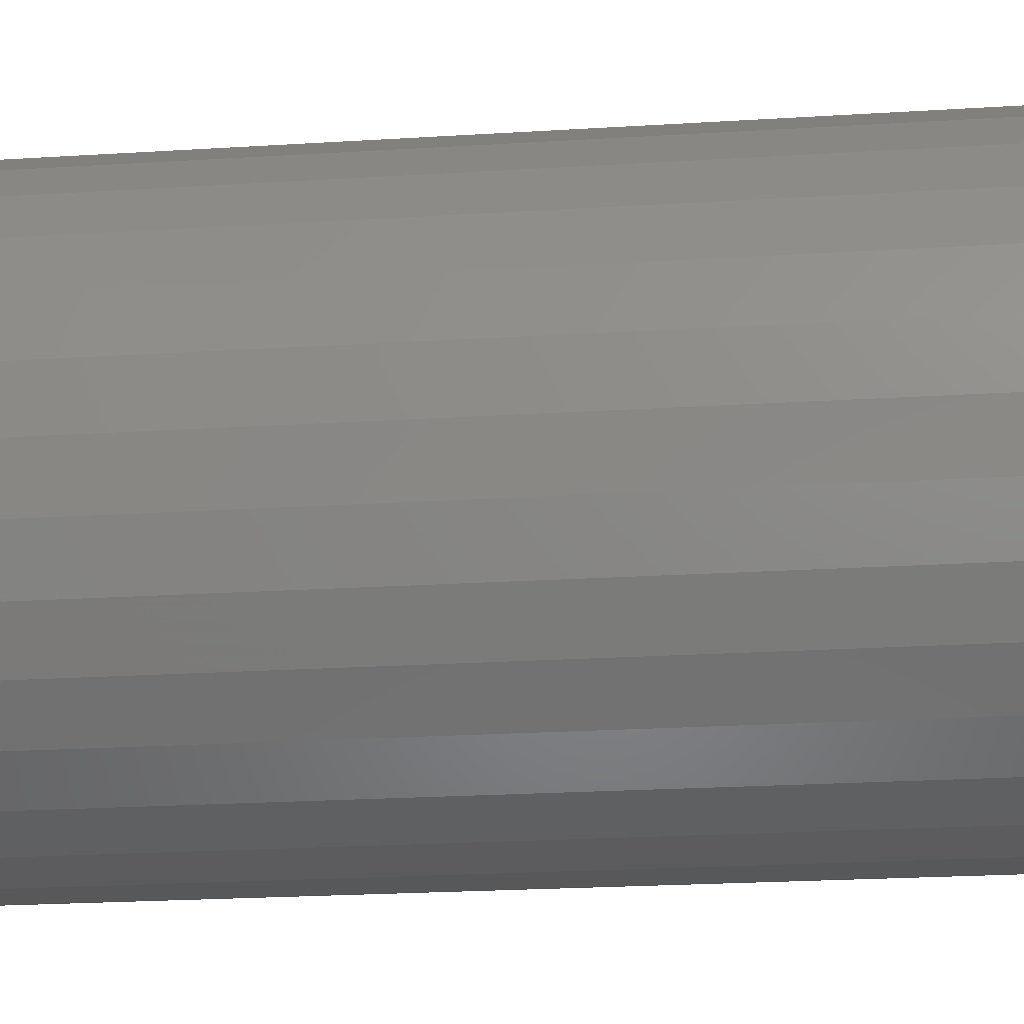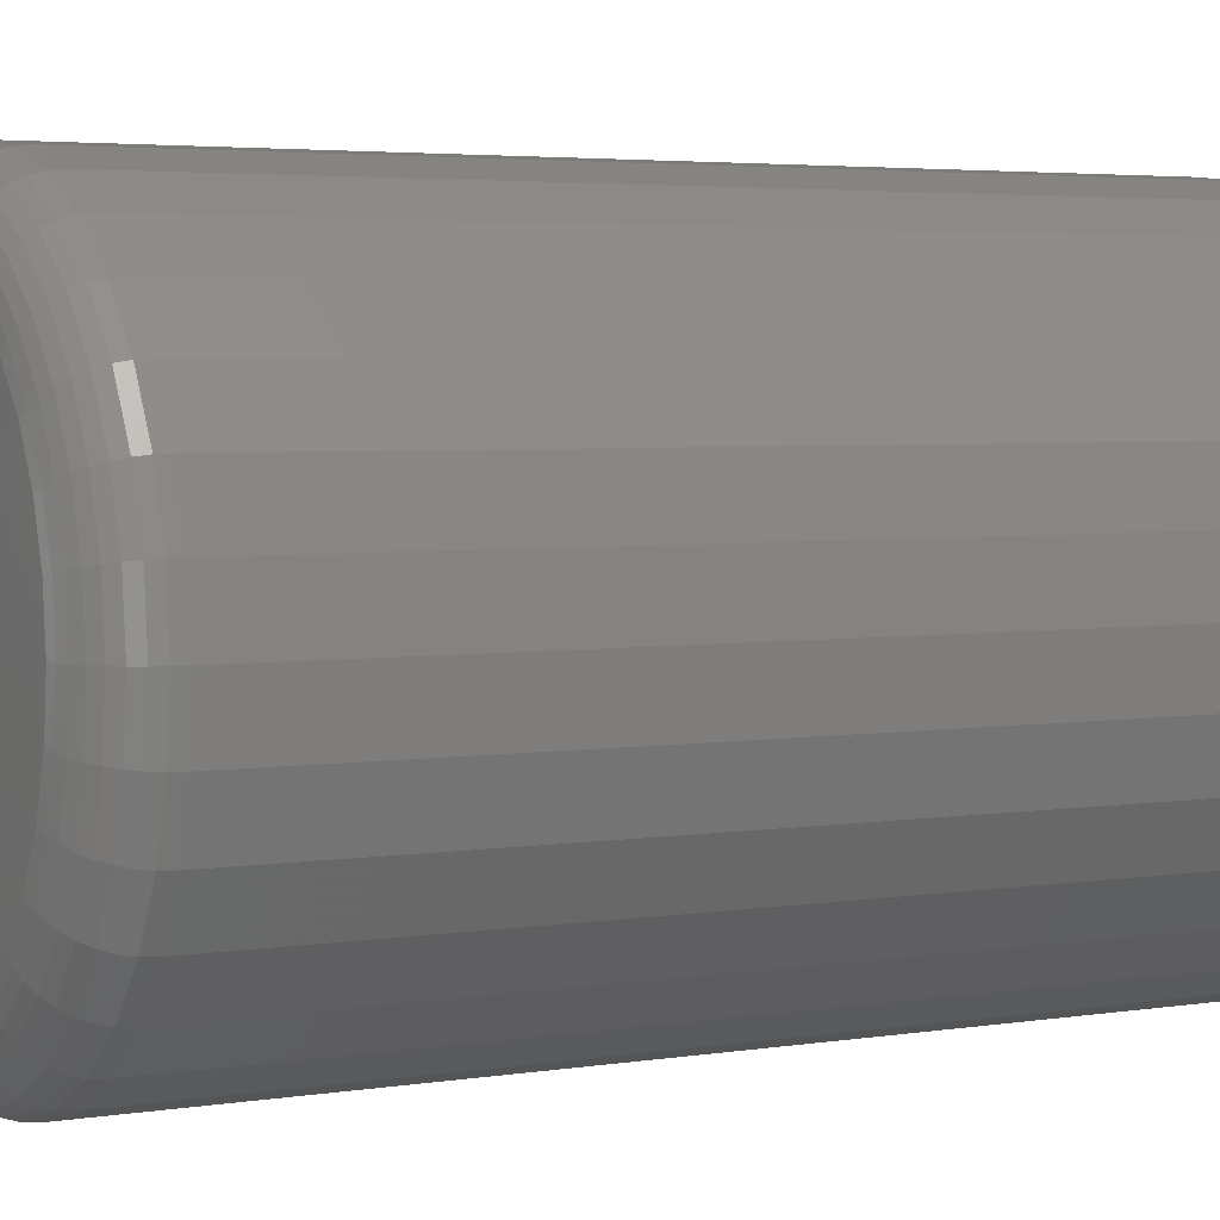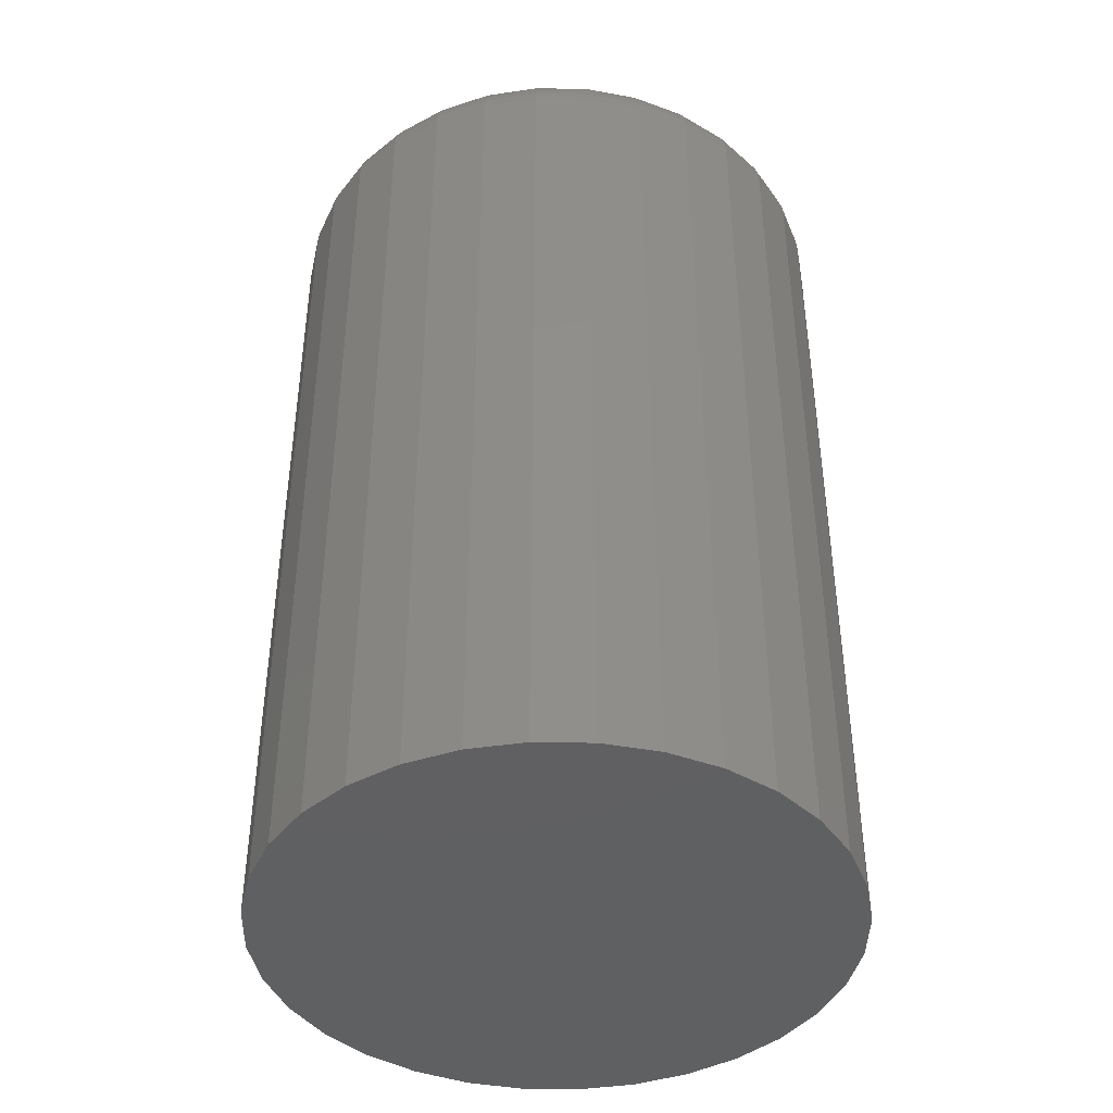
<metadata>
{"format":"stl","ext":"stl","renderer":"f3d","projection":"perspective","resolution":1024,"background":"white","views":[{"elev":-24.3,"azim":-84.2,"up":"+Z"},{"elev":3.7,"azim":-118.9,"up":"+Z"},{"elev":-42.2,"azim":150.7,"up":"+Y"}]}
</metadata>
<code>
# stl→obj: 320 verts, 636 faces
v 0.2645 0 0.449
v 0.3005 0 0.4455
v 0.2285 0 0.4455
v 0.1939 0 0.435
v 0.3351 0 0.435
v 0.3005 0 0.08348
v 0.2285 0 0.08348
v 0.3351 0 0.09398
v 0.2645 0 0.07993
v 0.1939 0 0.09398
v 0.1619 0 0.111
v 0.367 0 0.111
v 0.134 0 0.134
v 0.395 0 0.134
v 0.111 0 0.1619
v 0.4179 0 0.1619
v 0.09398 0 0.1939
v 0.435 0 0.1939
v 0.08348 0 0.2285
v 0.4455 0 0.2285
v 0.07993 0 0.2645
v 0.449 0 0.2645
v 0.08348 0 0.3005
v 0.4455 0 0.3005
v 0.09398 0 0.3351
v 0.435 0 0.3351
v 0.111 0 0.367
v 0.4179 0 0.367
v 0.134 0 0.395
v 0.395 0 0.395
v 0.1619 0 0.4179
v 0.367 0 0.4179
v 0.4959 -0.04688 0.2645
v 0.4959 -0.75 0.2645
v 0.4914 -0.04688 0.2193
v 0.4914 -0.75 0.2193
v 0.4783 -0.04688 0.1759
v 0.4783 -0.75 0.1759
v 0.4569 -0.04688 0.1359
v 0.4569 -0.75 0.1359
v 0.4281 -0.04688 0.1008
v 0.4281 -0.75 0.1008
v 0.393 -0.04688 0.07206
v 0.393 -0.75 0.07206
v 0.353 -0.04688 0.05067
v 0.353 -0.75 0.05067
v 0.3096 -0.04688 0.03751
v 0.3096 -0.75 0.03751
v 0.2645 -0.04688 0.03306
v 0.2645 -0.75 0.03306
v 0.2193 -0.04688 0.03751
v 0.2193 -0.75 0.03751
v 0.1759 -0.04688 0.05067
v 0.1759 -0.75 0.05067
v 0.1359 -0.04688 0.07206
v 0.1359 -0.75 0.07206
v 0.1008 -0.04688 0.1008
v 0.1008 -0.75 0.1008
v 0.07206 -0.04688 0.1359
v 0.07206 -0.75 0.1359
v 0.05067 -0.04688 0.1759
v 0.05067 -0.75 0.1759
v 0.03751 -0.04688 0.2193
v 0.03751 -0.75 0.2193
v 0.03306 -0.04688 0.2645
v 0.03306 -0.75 0.2645
v 0.03751 -0.04688 0.3096
v 0.03751 -0.75 0.3096
v 0.05067 -0.04688 0.353
v 0.05067 -0.75 0.353
v 0.07206 -0.04688 0.393
v 0.07206 -0.75 0.393
v 0.1008 -0.04688 0.4281
v 0.1008 -0.75 0.4281
v 0.1359 -0.04688 0.4569
v 0.1359 -0.75 0.4569
v 0.1759 -0.04688 0.4783
v 0.1759 -0.75 0.4783
v 0.2193 -0.04688 0.4914
v 0.2193 -0.75 0.4914
v 0.2645 -0.04688 0.4959
v 0.2645 -0.75 0.4959
v 0.3096 -0.04688 0.4914
v 0.3096 -0.75 0.4914
v 0.353 -0.04688 0.4783
v 0.353 -0.75 0.4783
v 0.393 -0.04688 0.4569
v 0.393 -0.75 0.4569
v 0.4281 -0.04688 0.4281
v 0.4281 -0.75 0.4281
v 0.4569 -0.04688 0.393
v 0.4569 -0.75 0.393
v 0.4783 -0.04688 0.353
v 0.4783 -0.75 0.353
v 0.4914 -0.04688 0.3096
v 0.4914 -0.75 0.3096
v 0.03396 -0.03773 0.2645
v 0.03839 -0.03773 0.3094
v 0.03663 -0.02894 0.2645
v 0.04101 -0.02894 0.3089
v 0.04096 -0.02083 0.2645
v 0.04525 -0.02083 0.3081
v 0.04679 -0.01373 0.2645
v 0.05097 -0.01373 0.3069
v 0.05389 -0.0079 0.2645
v 0.05794 -0.0079 0.3056
v 0.062 -0.003568 0.2645
v 0.06589 -0.003568 0.304
v 0.07079 -0.0009007 0.2645
v 0.07451 -0.0009007 0.3023
v 0.4906 -0.03773 0.3094
v 0.495 -0.03773 0.2645
v 0.4879 -0.02894 0.3089
v 0.4923 -0.02894 0.2645
v 0.4837 -0.02083 0.3081
v 0.488 -0.02083 0.2645
v 0.478 -0.01373 0.3069
v 0.4822 -0.01373 0.2645
v 0.471 -0.0079 0.3056
v 0.4751 -0.0079 0.2645
v 0.4631 -0.003568 0.304
v 0.467 -0.003568 0.2645
v 0.4544 -0.0009007 0.3023
v 0.4582 -0.0009007 0.2645
v 0.4774 -0.03773 0.3527
v 0.475 -0.02894 0.3517
v 0.471 -0.02083 0.35
v 0.4656 -0.01373 0.3478
v 0.459 -0.0079 0.3451
v 0.4515 -0.003568 0.342
v 0.4434 -0.0009007 0.3386
v 0.4561 -0.03773 0.3925
v 0.4539 -0.02894 0.3911
v 0.4503 -0.02083 0.3887
v 0.4455 -0.01373 0.3854
v 0.4396 -0.0079 0.3815
v 0.4328 -0.003568 0.377
v 0.4255 -0.0009007 0.3721
v 0.4275 -0.03773 0.4275
v 0.4256 -0.02894 0.4256
v 0.4225 -0.02083 0.4225
v 0.4184 -0.01373 0.4184
v 0.4134 -0.0079 0.4134
v 0.4076 -0.003568 0.4076
v 0.4014 -0.0009007 0.4014
v 0.3925 -0.03773 0.4561
v 0.3911 -0.02894 0.4539
v 0.3887 -0.02083 0.4503
v 0.3854 -0.01373 0.4455
v 0.3815 -0.0079 0.4396
v 0.377 -0.003568 0.4328
v 0.3721 -0.0009007 0.4255
v 0.3527 -0.03773 0.4774
v 0.3517 -0.02894 0.475
v 0.35 -0.02083 0.471
v 0.3478 -0.01373 0.4656
v 0.3451 -0.0079 0.459
v 0.342 -0.003568 0.4515
v 0.3386 -0.0009007 0.4434
v 0.3094 -0.03773 0.4906
v 0.3089 -0.02894 0.4879
v 0.3081 -0.02083 0.4837
v 0.3069 -0.01373 0.478
v 0.3056 -0.0079 0.471
v 0.304 -0.003568 0.4631
v 0.3023 -0.0009007 0.4544
v 0.2645 -0.03773 0.495
v 0.2645 -0.02894 0.4923
v 0.2645 -0.02083 0.488
v 0.2645 -0.01373 0.4822
v 0.2645 -0.0079 0.4751
v 0.2645 -0.003568 0.467
v 0.2645 -0.0009007 0.4582
v 0.2195 -0.03773 0.4906
v 0.22 -0.02894 0.4879
v 0.2209 -0.02083 0.4837
v 0.222 -0.01373 0.478
v 0.2234 -0.0079 0.471
v 0.225 -0.003568 0.4631
v 0.2267 -0.0009007 0.4544
v 0.1763 -0.03773 0.4774
v 0.1773 -0.02894 0.475
v 0.1789 -0.02083 0.471
v 0.1812 -0.01373 0.4656
v 0.1839 -0.0079 0.459
v 0.187 -0.003568 0.4515
v 0.1904 -0.0009007 0.4434
v 0.1364 -0.03773 0.4561
v 0.1379 -0.02894 0.4539
v 0.1403 -0.02083 0.4503
v 0.1435 -0.01373 0.4455
v 0.1475 -0.0079 0.4396
v 0.152 -0.003568 0.4328
v 0.1569 -0.0009007 0.4255
v 0.1015 -0.03773 0.4275
v 0.1034 -0.02894 0.4256
v 0.1064 -0.02083 0.4225
v 0.1105 -0.01373 0.4184
v 0.1156 -0.0079 0.4134
v 0.1213 -0.003568 0.4076
v 0.1275 -0.0009007 0.4014
v 0.07281 -0.03773 0.3925
v 0.07503 -0.02894 0.3911
v 0.07863 -0.02083 0.3887
v 0.08348 -0.01373 0.3854
v 0.08938 -0.0079 0.3815
v 0.09612 -0.003568 0.377
v 0.1034 -0.0009007 0.3721
v 0.05151 -0.03773 0.3527
v 0.05397 -0.02894 0.3517
v 0.05797 -0.02083 0.35
v 0.06336 -0.01373 0.3478
v 0.06992 -0.0079 0.3451
v 0.07741 -0.003568 0.342
v 0.08553 -0.0009007 0.3386
v 0.4906 -0.03773 0.2195
v 0.4879 -0.02894 0.22
v 0.4837 -0.02083 0.2209
v 0.478 -0.01373 0.222
v 0.471 -0.0079 0.2234
v 0.4631 -0.003568 0.225
v 0.4544 -0.0009007 0.2267
v 0.03839 -0.03773 0.2195
v 0.04101 -0.02894 0.22
v 0.04525 -0.02083 0.2209
v 0.05097 -0.01373 0.222
v 0.05794 -0.0079 0.2234
v 0.06589 -0.003568 0.225
v 0.07451 -0.0009007 0.2267
v 0.05151 -0.03773 0.1763
v 0.05397 -0.02894 0.1773
v 0.05797 -0.02083 0.1789
v 0.06336 -0.01373 0.1812
v 0.06992 -0.0079 0.1839
v 0.07741 -0.003568 0.187
v 0.08553 -0.0009007 0.1904
v 0.07281 -0.03773 0.1364
v 0.07503 -0.02894 0.1379
v 0.07863 -0.02083 0.1403
v 0.08348 -0.01373 0.1435
v 0.08938 -0.0079 0.1475
v 0.09612 -0.003568 0.152
v 0.1034 -0.0009007 0.1569
v 0.1015 -0.03773 0.1015
v 0.1034 -0.02894 0.1034
v 0.1064 -0.02083 0.1064
v 0.1105 -0.01373 0.1105
v 0.1156 -0.0079 0.1156
v 0.1213 -0.003568 0.1213
v 0.1275 -0.0009007 0.1275
v 0.1364 -0.03773 0.07281
v 0.1379 -0.02894 0.07503
v 0.1403 -0.02083 0.07863
v 0.1435 -0.01373 0.08348
v 0.1475 -0.0079 0.08938
v 0.152 -0.003568 0.09612
v 0.1569 -0.0009007 0.1034
v 0.1763 -0.03773 0.05151
v 0.1773 -0.02894 0.05397
v 0.1789 -0.02083 0.05797
v 0.1812 -0.01373 0.06336
v 0.1839 -0.0079 0.06992
v 0.187 -0.003568 0.07741
v 0.1904 -0.0009007 0.08553
v 0.2195 -0.03773 0.03839
v 0.22 -0.02894 0.04101
v 0.2209 -0.02083 0.04525
v 0.222 -0.01373 0.05097
v 0.2234 -0.0079 0.05794
v 0.225 -0.003568 0.06589
v 0.2267 -0.0009007 0.07451
v 0.2645 -0.03773 0.03396
v 0.2645 -0.02894 0.03663
v 0.2645 -0.02083 0.04096
v 0.2645 -0.01373 0.04679
v 0.2645 -0.0079 0.05389
v 0.2645 -0.003568 0.062
v 0.2645 -0.0009007 0.07079
v 0.3094 -0.03773 0.03839
v 0.3089 -0.02894 0.04101
v 0.3081 -0.02083 0.04525
v 0.3069 -0.01373 0.05097
v 0.3056 -0.0079 0.05794
v 0.304 -0.003568 0.06589
v 0.3023 -0.0009007 0.07451
v 0.3527 -0.03773 0.05151
v 0.3517 -0.02894 0.05397
v 0.35 -0.02083 0.05797
v 0.3478 -0.01373 0.06336
v 0.3451 -0.0079 0.06992
v 0.342 -0.003568 0.07741
v 0.3386 -0.0009007 0.08553
v 0.3925 -0.03773 0.07281
v 0.3911 -0.02894 0.07503
v 0.3887 -0.02083 0.07863
v 0.3854 -0.01373 0.08348
v 0.3815 -0.0079 0.08938
v 0.377 -0.003568 0.09612
v 0.3721 -0.0009007 0.1034
v 0.4275 -0.03773 0.1015
v 0.4256 -0.02894 0.1034
v 0.4225 -0.02083 0.1064
v 0.4184 -0.01373 0.1105
v 0.4134 -0.0079 0.1156
v 0.4076 -0.003568 0.1213
v 0.4014 -0.0009007 0.1275
v 0.4561 -0.03773 0.1364
v 0.4539 -0.02894 0.1379
v 0.4503 -0.02083 0.1403
v 0.4455 -0.01373 0.1435
v 0.4396 -0.0079 0.1475
v 0.4328 -0.003568 0.152
v 0.4255 -0.0009007 0.1569
v 0.4774 -0.03773 0.1763
v 0.475 -0.02894 0.1773
v 0.471 -0.02083 0.1789
v 0.4656 -0.01373 0.1812
v 0.459 -0.0079 0.1839
v 0.4515 -0.003568 0.187
v 0.4434 -0.0009007 0.1904
f 1 2 3
f 4 3 2
f 5 4 2
f 6 7 8
f 9 7 6
f 7 10 8
f 8 10 11
f 8 11 12
f 12 11 13
f 12 13 14
f 14 13 15
f 14 15 16
f 16 15 17
f 16 17 18
f 18 17 19
f 18 19 20
f 20 19 21
f 20 21 22
f 22 21 23
f 22 23 24
f 24 23 25
f 24 25 26
f 26 25 27
f 26 27 28
f 28 27 29
f 28 29 30
f 30 29 31
f 30 31 32
f 32 31 4
f 32 4 5
f 33 34 35
f 35 34 36
f 35 36 37
f 37 36 38
f 37 38 39
f 39 38 40
f 39 40 41
f 41 40 42
f 41 42 43
f 43 42 44
f 43 44 45
f 45 44 46
f 45 46 47
f 47 46 48
f 47 48 49
f 49 48 50
f 49 50 51
f 51 50 52
f 51 52 53
f 53 52 54
f 53 54 55
f 55 54 56
f 55 56 57
f 57 56 58
f 57 58 59
f 59 58 60
f 59 60 61
f 61 60 62
f 61 62 63
f 63 62 64
f 63 64 65
f 65 64 66
f 65 66 67
f 67 66 68
f 67 68 69
f 69 68 70
f 69 70 71
f 71 70 72
f 71 72 73
f 73 72 74
f 73 74 75
f 75 74 76
f 75 76 77
f 77 76 78
f 77 78 79
f 79 78 80
f 79 80 81
f 81 80 82
f 81 82 83
f 83 82 84
f 83 84 85
f 85 84 86
f 85 86 87
f 87 86 88
f 87 88 89
f 89 88 90
f 89 90 91
f 91 90 92
f 91 92 93
f 93 92 94
f 93 94 95
f 95 94 96
f 95 96 33
f 33 96 34
f 65 67 97
f 97 67 98
f 97 98 99
f 99 98 100
f 99 100 101
f 101 100 102
f 101 102 103
f 103 102 104
f 103 104 105
f 105 104 106
f 105 106 107
f 107 106 108
f 107 108 109
f 109 108 110
f 109 110 21
f 21 110 23
f 95 33 111
f 111 33 112
f 111 112 113
f 113 112 114
f 113 114 115
f 115 114 116
f 115 116 117
f 117 116 118
f 117 118 119
f 119 118 120
f 119 120 121
f 121 120 122
f 121 122 123
f 123 122 124
f 123 124 24
f 24 124 22
f 93 95 125
f 125 95 111
f 125 111 126
f 126 111 113
f 126 113 127
f 127 113 115
f 127 115 128
f 128 115 117
f 128 117 129
f 129 117 119
f 129 119 130
f 130 119 121
f 130 121 131
f 131 121 123
f 131 123 26
f 26 123 24
f 91 93 132
f 132 93 125
f 132 125 133
f 133 125 126
f 133 126 134
f 134 126 127
f 134 127 135
f 135 127 128
f 135 128 136
f 136 128 129
f 136 129 137
f 137 129 130
f 137 130 138
f 138 130 131
f 138 131 28
f 28 131 26
f 89 91 139
f 139 91 132
f 139 132 140
f 140 132 133
f 140 133 141
f 141 133 134
f 141 134 142
f 142 134 135
f 142 135 143
f 143 135 136
f 143 136 144
f 144 136 137
f 144 137 145
f 145 137 138
f 145 138 30
f 30 138 28
f 87 89 146
f 146 89 139
f 146 139 147
f 147 139 140
f 147 140 148
f 148 140 141
f 148 141 149
f 149 141 142
f 149 142 150
f 150 142 143
f 150 143 151
f 151 143 144
f 151 144 152
f 152 144 145
f 152 145 32
f 32 145 30
f 85 87 153
f 153 87 146
f 153 146 154
f 154 146 147
f 154 147 155
f 155 147 148
f 155 148 156
f 156 148 149
f 156 149 157
f 157 149 150
f 157 150 158
f 158 150 151
f 158 151 159
f 159 151 152
f 159 152 5
f 5 152 32
f 83 85 160
f 160 85 153
f 160 153 161
f 161 153 154
f 161 154 162
f 162 154 155
f 162 155 163
f 163 155 156
f 163 156 164
f 164 156 157
f 164 157 165
f 165 157 158
f 165 158 166
f 166 158 159
f 166 159 2
f 2 159 5
f 81 83 167
f 167 83 160
f 167 160 168
f 168 160 161
f 168 161 169
f 169 161 162
f 169 162 170
f 170 162 163
f 170 163 171
f 171 163 164
f 171 164 172
f 172 164 165
f 172 165 173
f 173 165 166
f 173 166 1
f 1 166 2
f 79 81 174
f 174 81 167
f 174 167 175
f 175 167 168
f 175 168 176
f 176 168 169
f 176 169 177
f 177 169 170
f 177 170 178
f 178 170 171
f 178 171 179
f 179 171 172
f 179 172 180
f 180 172 173
f 180 173 3
f 3 173 1
f 77 79 181
f 181 79 174
f 181 174 182
f 182 174 175
f 182 175 183
f 183 175 176
f 183 176 184
f 184 176 177
f 184 177 185
f 185 177 178
f 185 178 186
f 186 178 179
f 186 179 187
f 187 179 180
f 187 180 4
f 4 180 3
f 75 77 188
f 188 77 181
f 188 181 189
f 189 181 182
f 189 182 190
f 190 182 183
f 190 183 191
f 191 183 184
f 191 184 192
f 192 184 185
f 192 185 193
f 193 185 186
f 193 186 194
f 194 186 187
f 194 187 31
f 31 187 4
f 73 75 195
f 195 75 188
f 195 188 196
f 196 188 189
f 196 189 197
f 197 189 190
f 197 190 198
f 198 190 191
f 198 191 199
f 199 191 192
f 199 192 200
f 200 192 193
f 200 193 201
f 201 193 194
f 201 194 29
f 29 194 31
f 71 73 202
f 202 73 195
f 202 195 203
f 203 195 196
f 203 196 204
f 204 196 197
f 204 197 205
f 205 197 198
f 205 198 206
f 206 198 199
f 206 199 207
f 207 199 200
f 207 200 208
f 208 200 201
f 208 201 27
f 27 201 29
f 69 71 209
f 209 71 202
f 209 202 210
f 210 202 203
f 210 203 211
f 211 203 204
f 211 204 212
f 212 204 205
f 212 205 213
f 213 205 206
f 213 206 214
f 214 206 207
f 214 207 215
f 215 207 208
f 215 208 25
f 25 208 27
f 67 69 98
f 98 69 209
f 98 209 100
f 100 209 210
f 100 210 102
f 102 210 211
f 102 211 104
f 104 211 212
f 104 212 106
f 106 212 213
f 106 213 108
f 108 213 214
f 108 214 110
f 110 214 215
f 110 215 23
f 23 215 25
f 33 35 112
f 112 35 216
f 112 216 114
f 114 216 217
f 114 217 116
f 116 217 218
f 116 218 118
f 118 218 219
f 118 219 120
f 120 219 220
f 120 220 122
f 122 220 221
f 122 221 124
f 124 221 222
f 124 222 22
f 22 222 20
f 63 65 223
f 223 65 97
f 223 97 224
f 224 97 99
f 224 99 225
f 225 99 101
f 225 101 226
f 226 101 103
f 226 103 227
f 227 103 105
f 227 105 228
f 228 105 107
f 228 107 229
f 229 107 109
f 229 109 19
f 19 109 21
f 61 63 230
f 230 63 223
f 230 223 231
f 231 223 224
f 231 224 232
f 232 224 225
f 232 225 233
f 233 225 226
f 233 226 234
f 234 226 227
f 234 227 235
f 235 227 228
f 235 228 236
f 236 228 229
f 236 229 17
f 17 229 19
f 59 61 237
f 237 61 230
f 237 230 238
f 238 230 231
f 238 231 239
f 239 231 232
f 239 232 240
f 240 232 233
f 240 233 241
f 241 233 234
f 241 234 242
f 242 234 235
f 242 235 243
f 243 235 236
f 243 236 15
f 15 236 17
f 57 59 244
f 244 59 237
f 244 237 245
f 245 237 238
f 245 238 246
f 246 238 239
f 246 239 247
f 247 239 240
f 247 240 248
f 248 240 241
f 248 241 249
f 249 241 242
f 249 242 250
f 250 242 243
f 250 243 13
f 13 243 15
f 55 57 251
f 251 57 244
f 251 244 252
f 252 244 245
f 252 245 253
f 253 245 246
f 253 246 254
f 254 246 247
f 254 247 255
f 255 247 248
f 255 248 256
f 256 248 249
f 256 249 257
f 257 249 250
f 257 250 11
f 11 250 13
f 53 55 258
f 258 55 251
f 258 251 259
f 259 251 252
f 259 252 260
f 260 252 253
f 260 253 261
f 261 253 254
f 261 254 262
f 262 254 255
f 262 255 263
f 263 255 256
f 263 256 264
f 264 256 257
f 264 257 10
f 10 257 11
f 51 53 265
f 265 53 258
f 265 258 266
f 266 258 259
f 266 259 267
f 267 259 260
f 267 260 268
f 268 260 261
f 268 261 269
f 269 261 262
f 269 262 270
f 270 262 263
f 270 263 271
f 271 263 264
f 271 264 7
f 7 264 10
f 49 51 272
f 272 51 265
f 272 265 273
f 273 265 266
f 273 266 274
f 274 266 267
f 274 267 275
f 275 267 268
f 275 268 276
f 276 268 269
f 276 269 277
f 277 269 270
f 277 270 278
f 278 270 271
f 278 271 9
f 9 271 7
f 47 49 279
f 279 49 272
f 279 272 280
f 280 272 273
f 280 273 281
f 281 273 274
f 281 274 282
f 282 274 275
f 282 275 283
f 283 275 276
f 283 276 284
f 284 276 277
f 284 277 285
f 285 277 278
f 285 278 6
f 6 278 9
f 45 47 286
f 286 47 279
f 286 279 287
f 287 279 280
f 287 280 288
f 288 280 281
f 288 281 289
f 289 281 282
f 289 282 290
f 290 282 283
f 290 283 291
f 291 283 284
f 291 284 292
f 292 284 285
f 292 285 8
f 8 285 6
f 43 45 293
f 293 45 286
f 293 286 294
f 294 286 287
f 294 287 295
f 295 287 288
f 295 288 296
f 296 288 289
f 296 289 297
f 297 289 290
f 297 290 298
f 298 290 291
f 298 291 299
f 299 291 292
f 299 292 12
f 12 292 8
f 41 43 300
f 300 43 293
f 300 293 301
f 301 293 294
f 301 294 302
f 302 294 295
f 302 295 303
f 303 295 296
f 303 296 304
f 304 296 297
f 304 297 305
f 305 297 298
f 305 298 306
f 306 298 299
f 306 299 14
f 14 299 12
f 39 41 307
f 307 41 300
f 307 300 308
f 308 300 301
f 308 301 309
f 309 301 302
f 309 302 310
f 310 302 303
f 310 303 311
f 311 303 304
f 311 304 312
f 312 304 305
f 312 305 313
f 313 305 306
f 313 306 16
f 16 306 14
f 37 39 314
f 314 39 307
f 314 307 315
f 315 307 308
f 315 308 316
f 316 308 309
f 316 309 317
f 317 309 310
f 317 310 318
f 318 310 311
f 318 311 319
f 319 311 312
f 319 312 320
f 320 312 313
f 320 313 18
f 18 313 16
f 35 37 216
f 216 37 314
f 216 314 217
f 217 314 315
f 217 315 218
f 218 315 316
f 218 316 219
f 219 316 317
f 219 317 220
f 220 317 318
f 220 318 221
f 221 318 319
f 221 319 222
f 222 319 320
f 222 320 20
f 20 320 18
f 80 84 82
f 84 80 78
f 84 78 86
f 46 52 48
f 48 52 50
f 86 78 88
f 88 78 76
f 88 76 90
f 90 76 74
f 90 74 92
f 92 74 72
f 92 72 94
f 94 72 70
f 94 70 96
f 96 70 68
f 96 68 34
f 34 68 66
f 34 66 36
f 36 66 64
f 36 64 38
f 38 64 62
f 38 62 40
f 40 62 60
f 40 60 42
f 42 60 58
f 42 58 44
f 44 58 56
f 44 56 46
f 46 56 54
f 46 54 52

</code>
